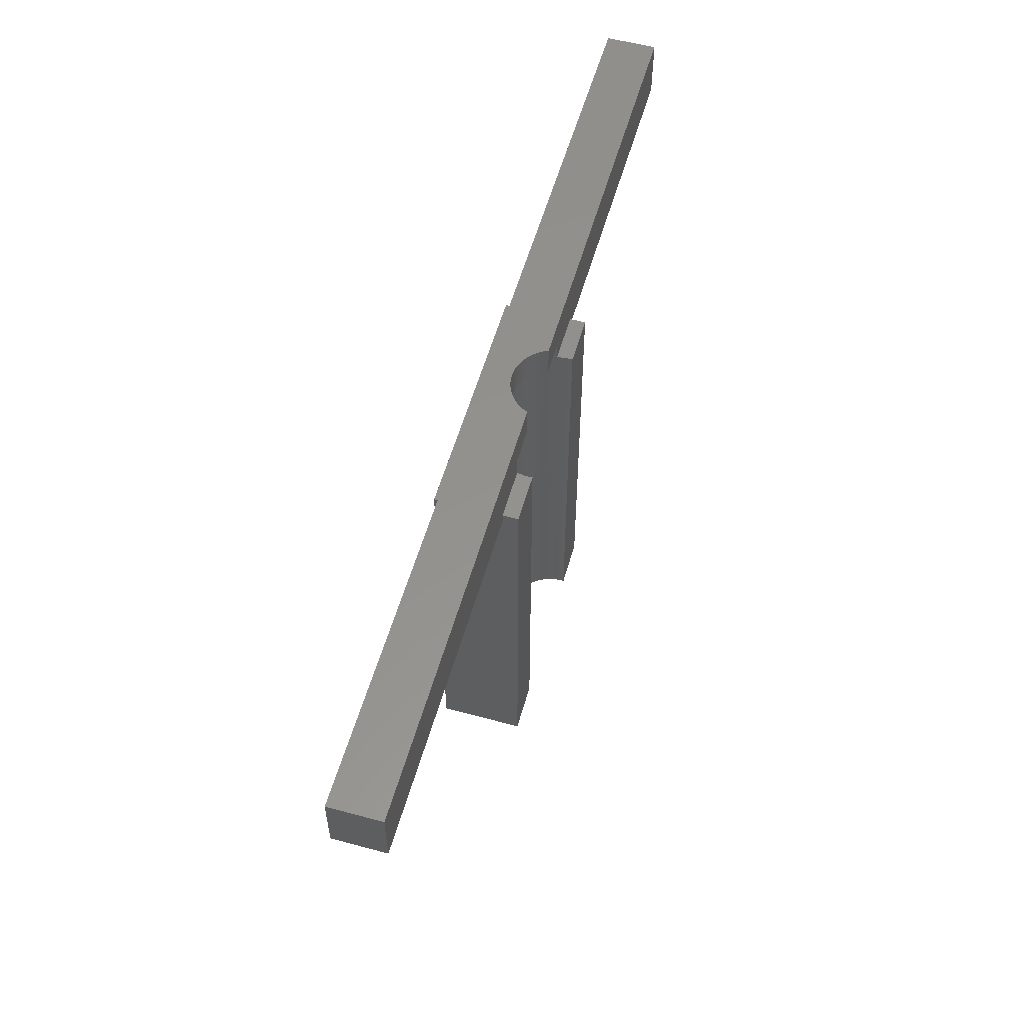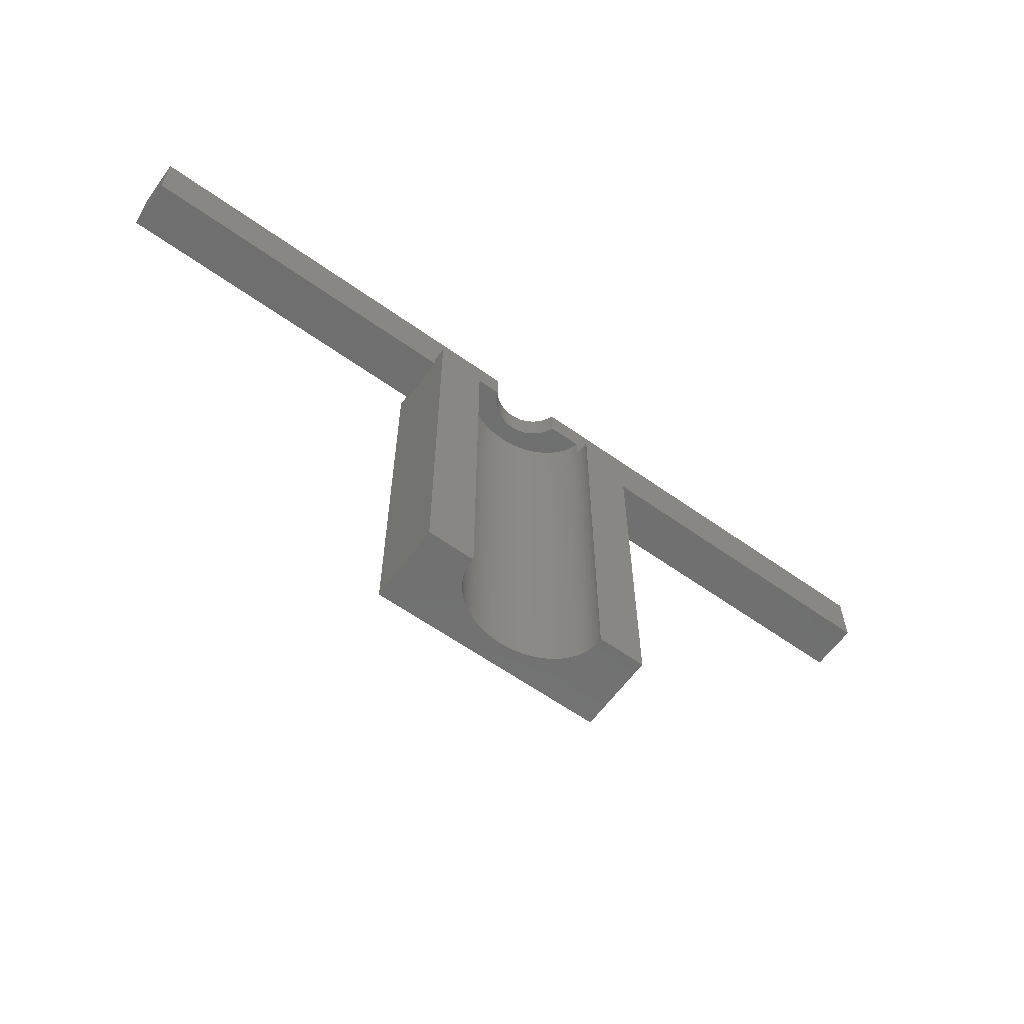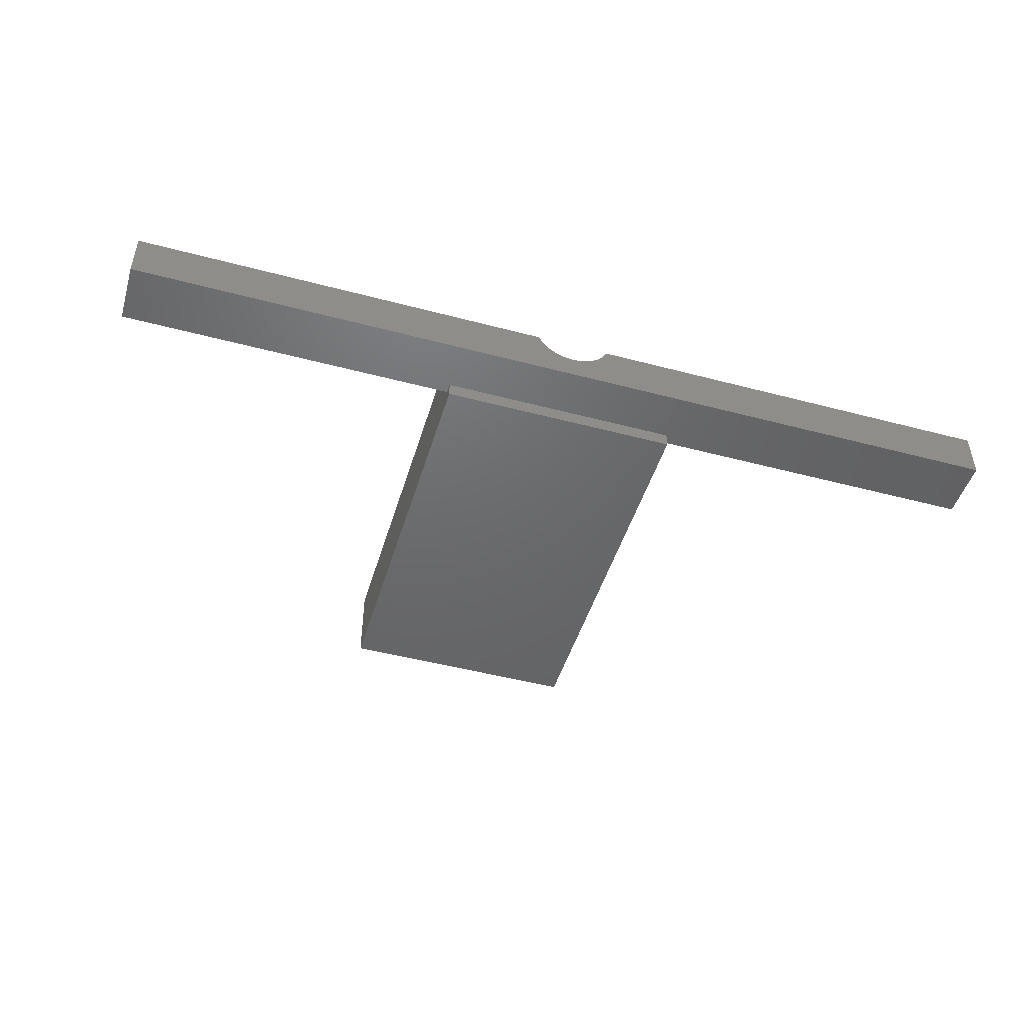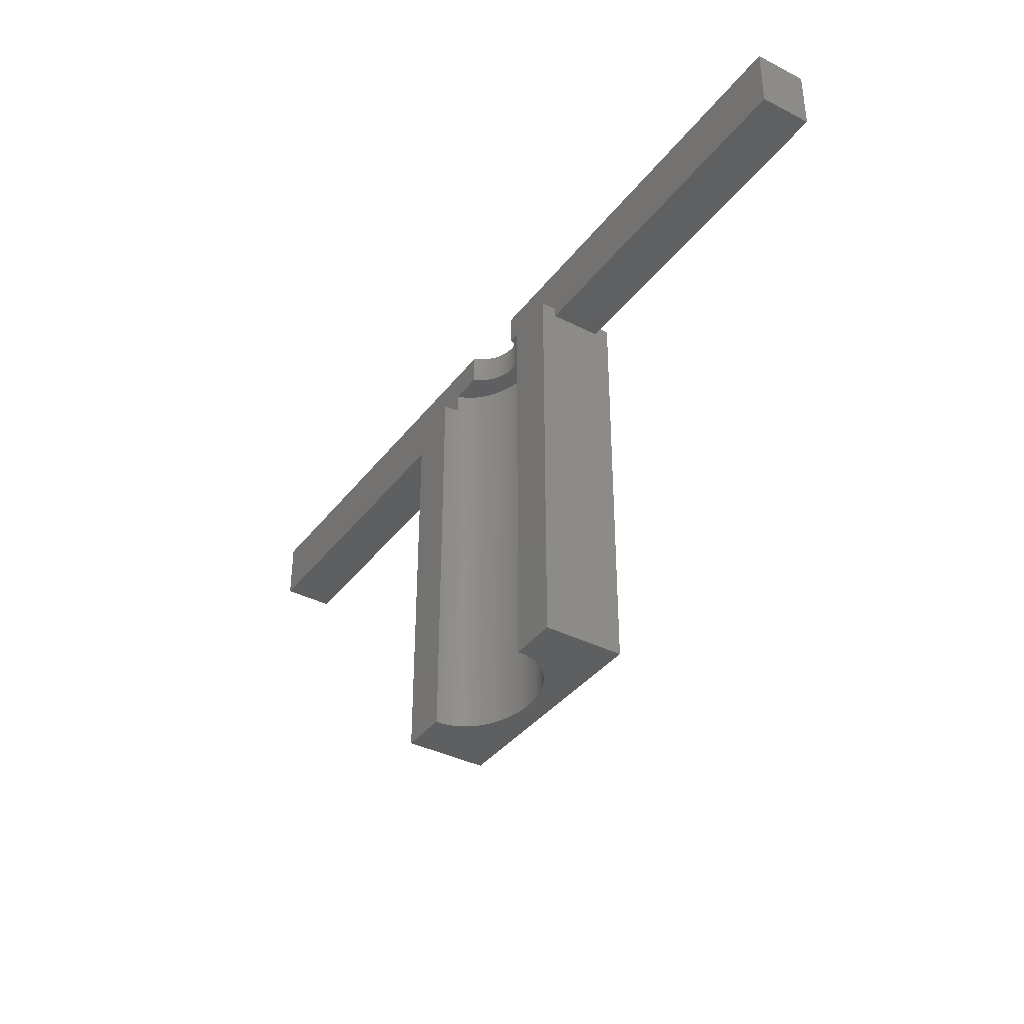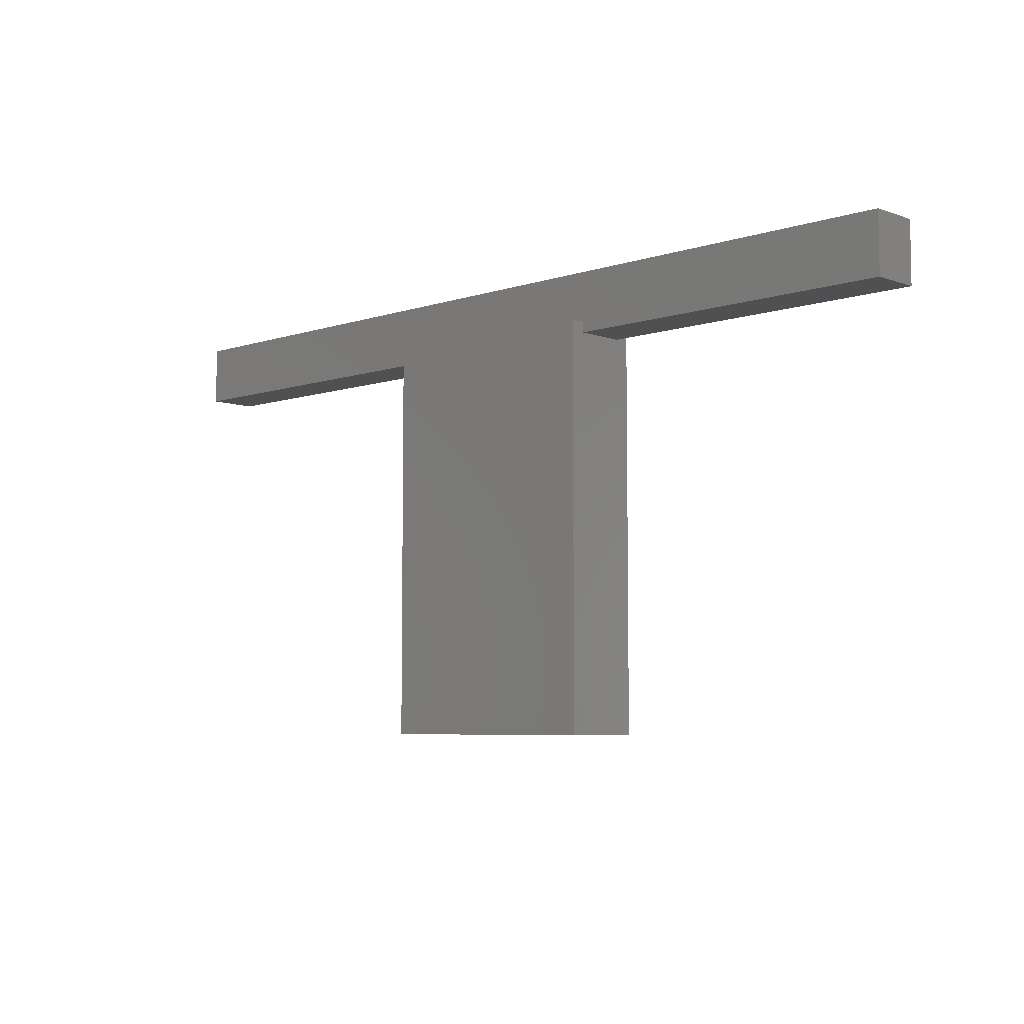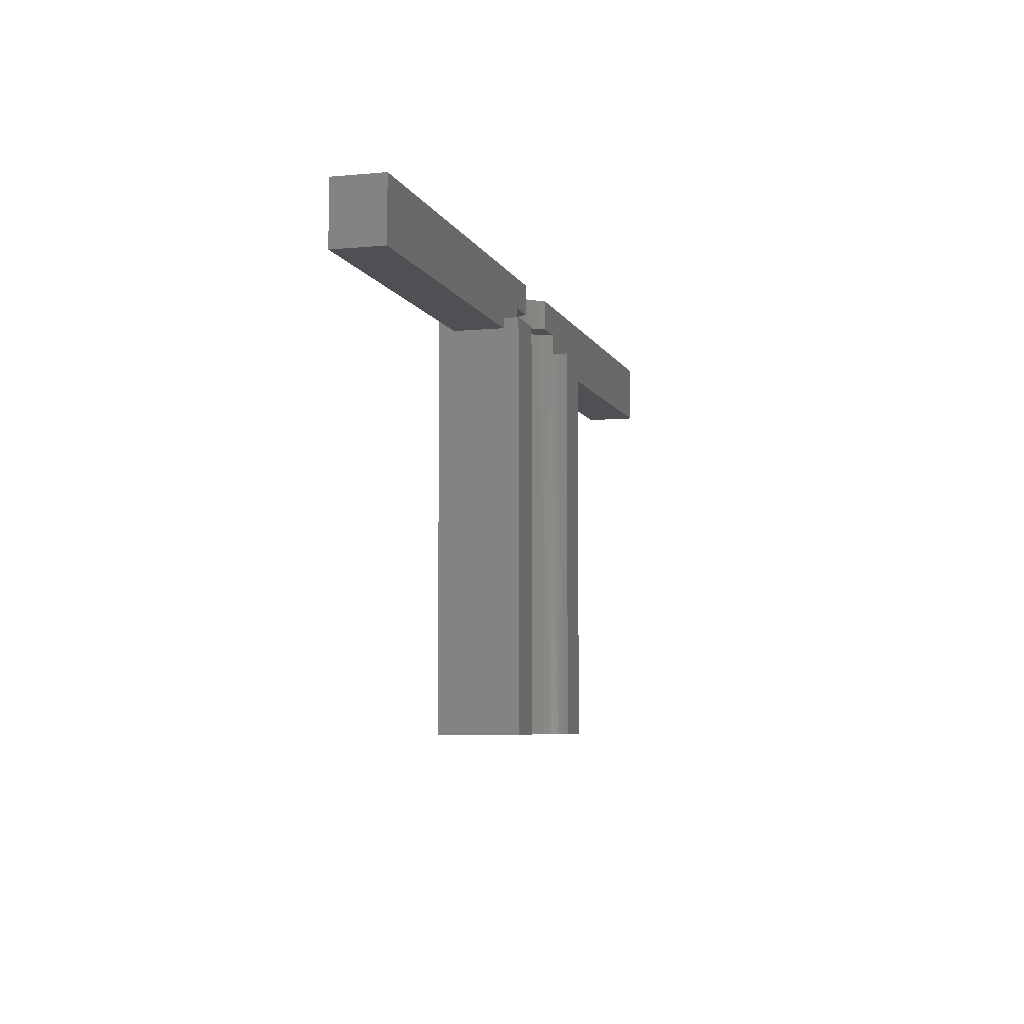
<metadata>
{"format":"stl","ext":"stl","renderer":"f3d","projection":"perspective","resolution":1024,"background":"white","views":[{"elev":55.9,"azim":-74.2,"up":"+Y"},{"elev":-61.3,"azim":-35.9,"up":"+Y"},{"elev":-47.7,"azim":163.4,"up":"+Z"},{"elev":-37.6,"azim":57.1,"up":"+Y"},{"elev":-6.4,"azim":-136.2,"up":"+Y"},{"elev":-6.2,"azim":-74.4,"up":"+Y"}]}
</metadata>
<code>
# stl→obj: 216 verts, 428 faces
v -6 -1 -2
v -6 -1.5 -1.25
v -6 -1 -1.25
v -6 -21 -2
v -6 -1.5 1.25
v -6 -1 2
v -6 -1 1.25
v -6 -21 2
v -3.589 -21 2
v -3.589 -1 2
v 3.589 -1 2
v 6 -21 2
v 6 -1 2
v 3.589 -21 2
v 6 -1.5 1.25
v 6 -1 1.25
v 6 -1.5 -1.25
v 6 -1 -2
v 6 -1 -1.25
v 6 -21 -2
v 3.593 -1 1.97
v 3.6 -1 1.8
v 3.593 -1 1.63
v 3.572 -1 1.462
v 3.536 -1 1.294
v 3.523 -1 1.25
v -3.593 -1 1.97
v -3.6 -1 1.8
v -3.593 -1 1.63
v -3.572 -1 1.462
v -3.536 -1 1.294
v -3.523 -1 1.25
v -3.593 -21 1.97
v -3.6 -21 1.8
v -3.593 -21 1.63
v -3.572 -21 1.462
v -3.536 -21 1.294
v -3.487 -21 1.129
v -3.424 -21 0.9657
v -3.347 -21 0.8061
v -3.257 -21 0.6504
v -3.155 -21 0.4993
v -3.04 -21 0.3533
v -2.912 -21 0.213
v -2.774 -21 0.07895
v -2.624 -21 -0.04828
v -2.464 -21 -0.1682
v -0.226 -21 -0.8947
v 0 -21 -0.9
v -0.4512 -21 -0.8787
v -0.6746 -21 -0.8522
v -0.8953 -21 -0.8152
v -1.112 -21 -0.7679
v -1.325 -21 -0.7104
v -1.533 -21 -0.643
v -1.734 -21 -0.566
v -1.929 -21 -0.4797
v -2.116 -21 -0.3843
v -2.295 -21 -0.2804
v 3.593 -21 1.97
v 3.6 -21 1.8
v 3.593 -21 1.63
v 3.572 -21 1.462
v 3.536 -21 1.294
v 3.487 -21 1.129
v 3.424 -21 0.9657
v 3.347 -21 0.8061
v 3.257 -21 0.6504
v 3.155 -21 0.4993
v 3.04 -21 0.3533
v 2.912 -21 0.213
v 2.774 -21 0.07895
v 2.624 -21 -0.04828
v 2.464 -21 -0.1682
v 2.295 -21 -0.2804
v 0.226 -21 -0.8947
v 0.4512 -21 -0.8787
v 0.6746 -21 -0.8522
v 2.116 -21 -0.3843
v 1.929 -21 -0.4797
v 1.734 -21 -0.566
v 1.533 -21 -0.643
v 1.325 -21 -0.7104
v 1.112 -21 -0.7679
v 0.8953 -21 -0.8152
v -23 -1.5 -1.25
v -23 1.5 1.25
v -23 1.5 -1.25
v -23 -1.5 1.25
v -1.854 1.5 1.25
v -3.523 0 1.25
v -1.854 0 1.25
v 23 1.5 1.25
v 23 -1.5 1.25
v 1.854 1.5 1.25
v 3.523 0 1.25
v 1.854 0 1.25
v 23 1.5 -1.25
v 23 -1.5 -1.25
v 1.81 1.5 1.148
v 1.753 1.5 1.036
v 1.689 1.5 0.9283
v 1.618 1.5 0.8244
v 1.541 1.5 0.7252
v 1.458 1.5 0.6309
v 1.369 1.5 0.5421
v 1.275 1.5 0.459
v 1.176 1.5 0.382
v 1.072 1.5 0.3113
v 0.9635 1.5 0.2474
v 0.8516 1.5 0.1903
v 0.7362 1.5 0.1404
v 0.618 1.5 0.09789
v 0.4974 1.5 0.06283
v 0.3748 1.5 0.03543
v 0.2507 1.5 0.01577
v 0.1256 1.5 0.003946
v 0 1.5 0
v -1.81 1.5 1.148
v -1.753 1.5 1.036
v -1.689 1.5 0.9283
v -1.618 1.5 0.8244
v -1.541 1.5 0.7252
v -1.458 1.5 0.6309
v -1.369 1.5 0.5421
v -1.275 1.5 0.459
v -1.176 1.5 0.382
v -1.072 1.5 0.3113
v -0.9635 1.5 0.2474
v -0.8516 1.5 0.1903
v -0.7362 1.5 0.1404
v -0.618 1.5 0.09789
v -0.4974 1.5 0.06283
v -0.3748 1.5 0.03543
v -0.2507 1.5 0.01577
v -0.1256 1.5 0.003946
v -3.487 0 1.129
v -3.424 0 0.9657
v -3.347 0 0.8061
v -3.257 0 0.6504
v -3.155 0 0.4993
v -1.81 0 1.148
v -3.04 0 0.3533
v -2.912 0 0.213
v -1.753 0 1.036
v -2.774 0 0.07895
v -1.689 0 0.9283
v -2.624 0 -0.04828
v -1.618 0 0.8244
v -2.464 0 -0.1682
v -1.541 0 0.7252
v -2.295 0 -0.2804
v -1.458 0 0.6309
v -2.116 0 -0.3843
v -1.369 0 0.5421
v -1.929 0 -0.4797
v -1.275 0 0.459
v -1.734 0 -0.566
v -1.176 0 0.382
v -1.533 0 -0.643
v -1.072 0 0.3113
v -0.9635 0 0.2474
v -1.325 0 -0.7104
v -0.8516 0 0.1903
v 3.155 0 0.4993
v 1.81 0 1.148
v 3.487 0 1.129
v 2.912 0 0.213
v 1.753 0 1.036
v 3.424 0 0.9657
v 2.774 0 0.07895
v 1.689 0 0.9283
v 2.624 0 -0.04828
v 1.618 0 0.8244
v 3.347 0 0.8061
v 2.464 0 -0.1682
v 1.541 0 0.7252
v 3.257 0 0.6504
v 2.295 0 -0.2804
v 1.458 0 0.6309
v 2.116 0 -0.3843
v 1.369 0 0.5421
v 1.929 0 -0.4797
v 1.275 0 0.459
v 1.734 0 -0.566
v 1.176 0 0.382
v 3.04 0 0.3533
v 1.533 0 -0.643
v 1.072 0 0.3113
v 0.9635 0 0.2474
v 1.325 0 -0.7104
v 0.8516 0 0.1903
v 1.112 0 -0.7679
v 0.7362 0 0.1404
v 0.8953 0 -0.8152
v 0.618 0 0.09789
v 0.6746 0 -0.8522
v 0.4974 0 0.06283
v 0.3748 0 0.03543
v 0.4512 0 -0.8787
v 0.2507 0 0.01577
v 0.226 0 -0.8947
v 0.1256 0 0.003946
v 0 0 -0.9
v 0 0 0
v -1.112 0 -0.7679
v -0.7362 0 0.1404
v -0.2507 0 0.01577
v -0.226 0 -0.8947
v -0.1256 0 0.003946
v -0.8953 0 -0.8152
v -0.618 0 0.09789
v -0.6746 0 -0.8522
v -0.4974 0 0.06283
v -0.3748 0 0.03543
v -0.4512 0 -0.8787
f 1 2 3
f 2 4 5
f 4 2 1
f 5 6 7
f 8 5 4
f 5 8 6
f 6 9 10
f 9 6 8
f 11 12 13
f 12 11 14
f 13 15 16
f 15 12 17
f 12 15 13
f 17 18 19
f 20 17 12
f 17 20 18
f 13 21 11
f 13 22 21
f 13 23 22
f 16 23 13
f 23 16 24
f 24 16 25
f 25 16 26
f 18 3 19
f 3 18 1
f 27 6 10
f 28 6 27
f 29 6 28
f 7 29 30
f 7 30 31
f 7 31 32
f 29 7 6
f 4 18 20
f 18 4 1
f 8 33 9
f 8 34 33
f 8 35 34
f 8 36 35
f 8 37 36
f 8 38 37
f 8 39 38
f 4 39 8
f 39 4 40
f 40 4 41
f 41 4 42
f 42 4 43
f 43 4 44
f 44 4 45
f 45 4 46
f 46 4 47
f 48 4 49
f 50 4 48
f 51 4 50
f 52 4 51
f 53 4 52
f 54 4 53
f 55 4 54
f 56 4 55
f 57 4 56
f 58 4 57
f 59 4 58
f 47 4 59
f 60 12 14
f 61 12 60
f 62 12 61
f 63 12 62
f 64 12 63
f 65 12 64
f 66 12 65
f 20 66 67
f 20 67 68
f 20 68 69
f 20 69 70
f 20 70 71
f 20 71 72
f 20 72 73
f 20 73 74
f 20 74 75
f 20 49 4
f 49 20 76
f 76 20 77
f 77 20 78
f 66 20 12
f 79 20 75
f 80 20 79
f 81 20 80
f 82 20 81
f 83 20 82
f 84 20 83
f 85 20 84
f 78 20 85
f 86 87 88
f 87 86 89
f 90 91 92
f 91 7 32
f 90 7 91
f 87 7 90
f 89 7 87
f 7 89 5
f 93 16 94
f 95 16 93
f 16 95 96
f 96 95 97
f 94 16 15
f 16 96 26
f 94 98 93
f 98 94 99
f 2 86 3
f 19 99 17
f 99 19 98
f 3 98 19
f 88 3 86
f 3 88 98
f 86 5 89
f 5 86 2
f 17 94 15
f 94 17 99
f 98 95 93
f 95 98 100
f 100 98 101
f 101 98 102
f 102 98 103
f 103 98 104
f 104 98 105
f 105 98 106
f 106 98 107
f 107 98 108
f 108 98 109
f 109 98 110
f 110 98 111
f 111 98 112
f 112 98 113
f 113 98 114
f 114 98 115
f 115 98 116
f 117 98 118
f 116 98 117
f 88 90 119
f 88 119 120
f 88 120 121
f 88 121 122
f 88 122 123
f 88 123 124
f 88 124 125
f 88 125 126
f 88 126 127
f 88 127 128
f 88 128 129
f 88 129 130
f 88 130 131
f 88 131 132
f 88 132 133
f 88 133 134
f 88 134 135
f 88 135 136
f 88 118 98
f 90 88 87
f 118 88 136
f 61 21 22
f 21 61 60
f 137 92 91
f 138 92 137
f 139 92 138
f 140 92 139
f 141 92 140
f 92 141 142
f 143 142 141
f 144 142 143
f 142 144 145
f 146 145 144
f 145 146 147
f 148 147 146
f 147 148 149
f 150 149 148
f 149 150 151
f 152 151 150
f 151 152 153
f 154 153 152
f 153 154 155
f 156 155 154
f 155 156 157
f 158 157 156
f 157 158 159
f 160 159 158
f 159 160 161
f 161 160 162
f 163 162 160
f 162 163 164
f 165 97 166
f 97 167 96
f 168 166 169
f 97 170 167
f 171 169 172
f 173 172 174
f 97 175 170
f 176 174 177
f 97 178 175
f 179 177 180
f 181 180 182
f 97 165 178
f 183 182 184
f 185 184 186
f 166 187 165
f 188 186 189
f 188 189 190
f 166 168 187
f 191 190 192
f 193 192 194
f 195 194 196
f 169 171 168
f 197 196 198
f 197 198 199
f 200 199 201
f 202 201 203
f 204 203 205
f 172 173 171
f 206 164 163
f 164 206 207
f 208 209 210
f 211 207 206
f 207 211 212
f 213 212 211
f 177 179 176
f 212 213 214
f 180 181 179
f 214 213 215
f 182 183 181
f 216 215 213
f 174 176 173
f 215 216 208
f 184 185 183
f 209 208 216
f 186 188 185
f 204 210 209
f 190 191 188
f 194 195 193
f 192 193 191
f 196 197 195
f 199 200 197
f 210 204 205
f 201 202 200
f 203 204 202
f 148 47 150
f 47 148 46
f 41 141 140
f 141 41 42
f 191 82 188
f 82 191 83
f 66 167 170
f 167 66 65
f 167 26 96
f 65 26 167
f 65 25 26
f 25 65 64
f 40 140 139
f 140 40 41
f 204 76 202
f 76 204 49
f 176 73 173
f 73 176 74
f 33 28 27
f 28 33 34
f 9 27 10
f 27 9 33
f 202 77 200
f 77 202 76
f 160 54 163
f 54 160 55
f 43 144 143
f 144 43 44
f 70 165 187
f 165 70 69
f 173 72 171
f 72 173 73
f 60 11 21
f 11 60 14
f 39 139 138
f 139 39 40
f 31 37 32
f 32 137 91
f 38 32 37
f 32 38 137
f 34 29 28
f 29 34 35
f 195 84 193
f 84 195 85
f 193 83 191
f 83 193 84
f 209 49 204
f 49 209 48
f 211 51 213
f 51 211 52
f 216 48 209
f 48 216 50
f 154 57 156
f 57 154 58
f 156 56 158
f 56 156 57
f 158 55 160
f 55 158 56
f 181 75 179
f 75 181 79
f 188 81 185
f 81 188 82
f 185 80 183
f 80 185 81
f 183 79 181
f 79 183 80
f 68 175 178
f 175 68 67
f 67 170 175
f 170 67 66
f 69 178 165
f 178 69 68
f 171 71 168
f 71 171 72
f 71 187 168
f 187 71 70
f 63 23 24
f 23 63 62
f 62 22 23
f 22 62 61
f 38 138 137
f 138 38 39
f 35 30 29
f 30 35 36
f 36 31 30
f 31 36 37
f 200 78 197
f 78 200 77
f 197 85 195
f 85 197 78
f 213 50 216
f 50 213 51
f 150 59 152
f 59 150 47
f 152 58 154
f 58 152 59
f 163 53 206
f 53 163 54
f 206 52 211
f 52 206 53
f 42 143 141
f 143 42 43
f 144 45 146
f 45 144 44
f 146 46 148
f 46 146 45
f 64 24 25
f 24 64 63
f 179 74 176
f 74 179 75
f 153 125 124
f 125 153 155
f 127 161 128
f 161 127 159
f 112 192 111
f 192 112 194
f 117 201 116
f 201 117 203
f 129 164 130
f 164 129 162
f 169 100 101
f 100 169 166
f 126 159 127
f 159 126 157
f 182 105 106
f 105 182 180
f 180 104 105
f 104 180 177
f 145 121 120
f 121 145 147
f 116 199 115
f 199 116 201
f 114 196 113
f 196 114 198
f 113 194 112
f 194 113 196
f 118 203 117
f 203 118 205
f 135 210 136
f 210 135 208
f 136 205 118
f 205 136 210
f 134 208 135
f 208 134 215
f 125 157 126
f 157 125 155
f 131 212 132
f 212 131 207
f 132 214 133
f 214 132 212
f 149 123 122
f 123 149 151
f 151 124 123
f 124 151 153
f 111 190 110
f 190 111 192
f 110 189 109
f 189 110 190
f 174 102 103
f 102 174 172
f 172 101 102
f 101 172 169
f 177 103 104
f 103 177 174
f 166 95 100
f 95 166 97
f 92 119 90
f 119 92 142
f 142 120 119
f 120 142 145
f 147 122 121
f 122 147 149
f 115 198 114
f 198 115 199
f 128 162 129
f 162 128 161
f 130 207 131
f 207 130 164
f 109 186 108
f 186 109 189
f 108 184 107
f 184 108 186
f 107 182 106
f 182 107 184
f 133 215 134
f 215 133 214

</code>
